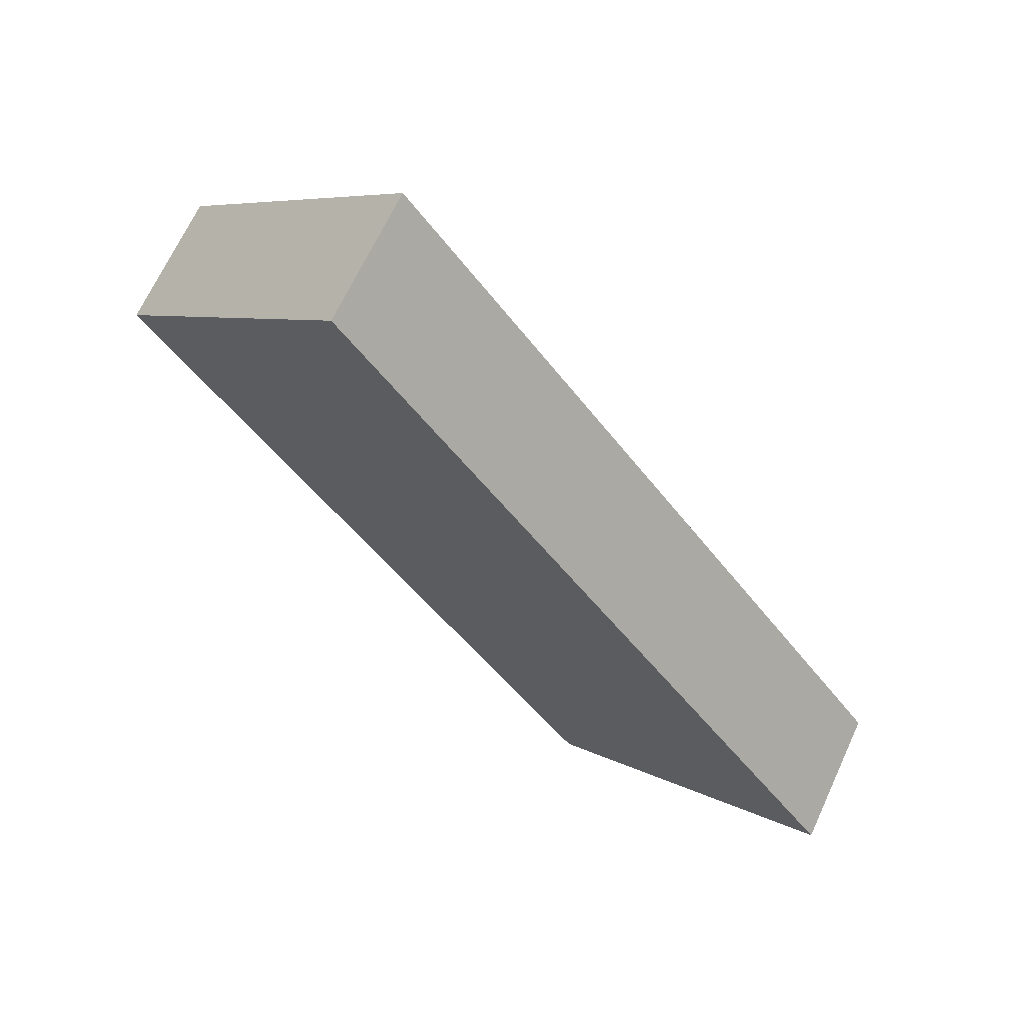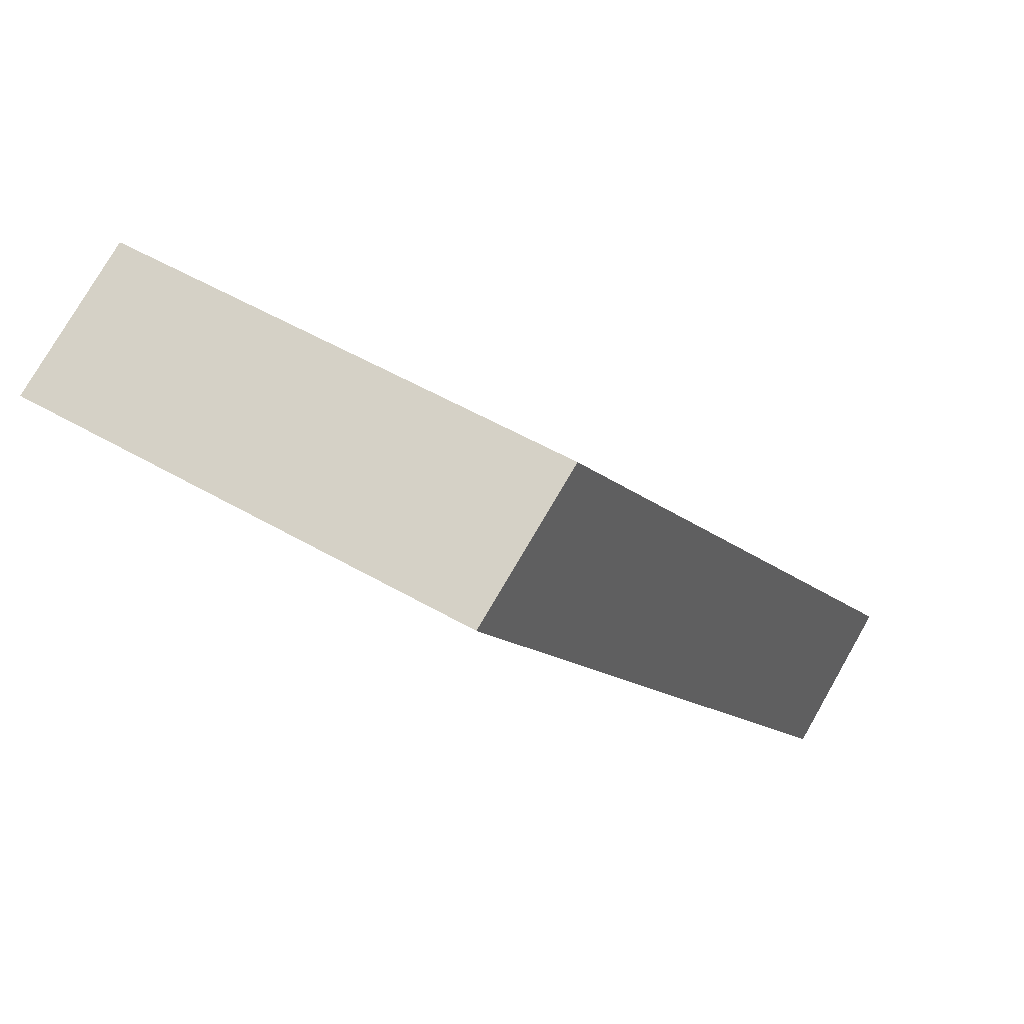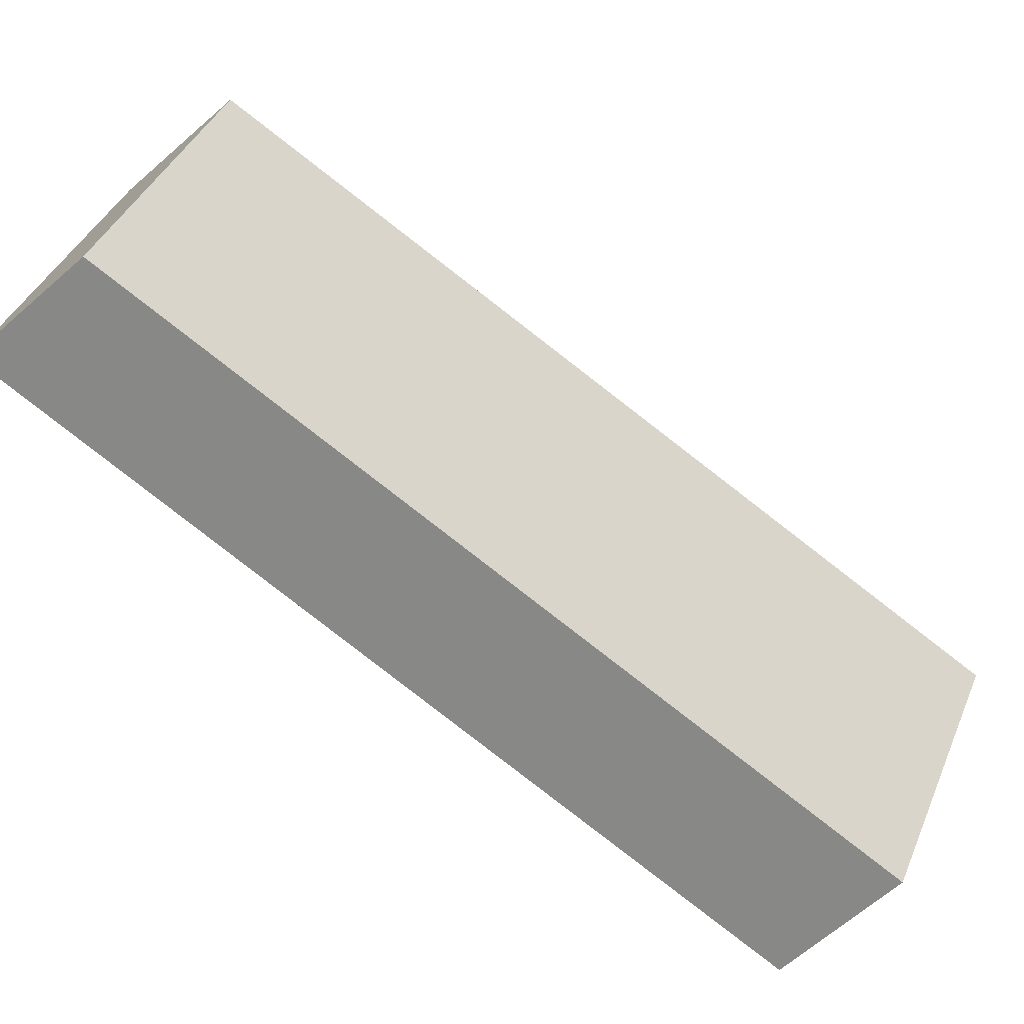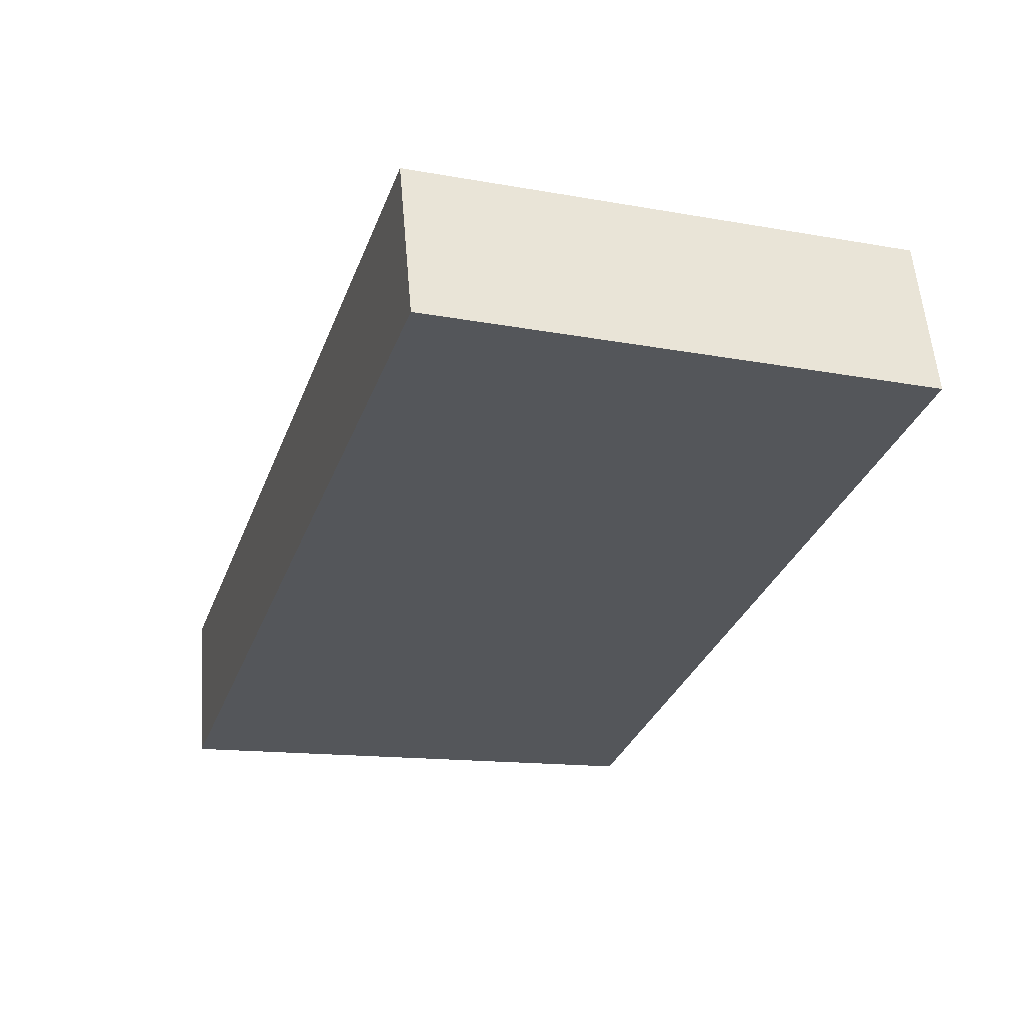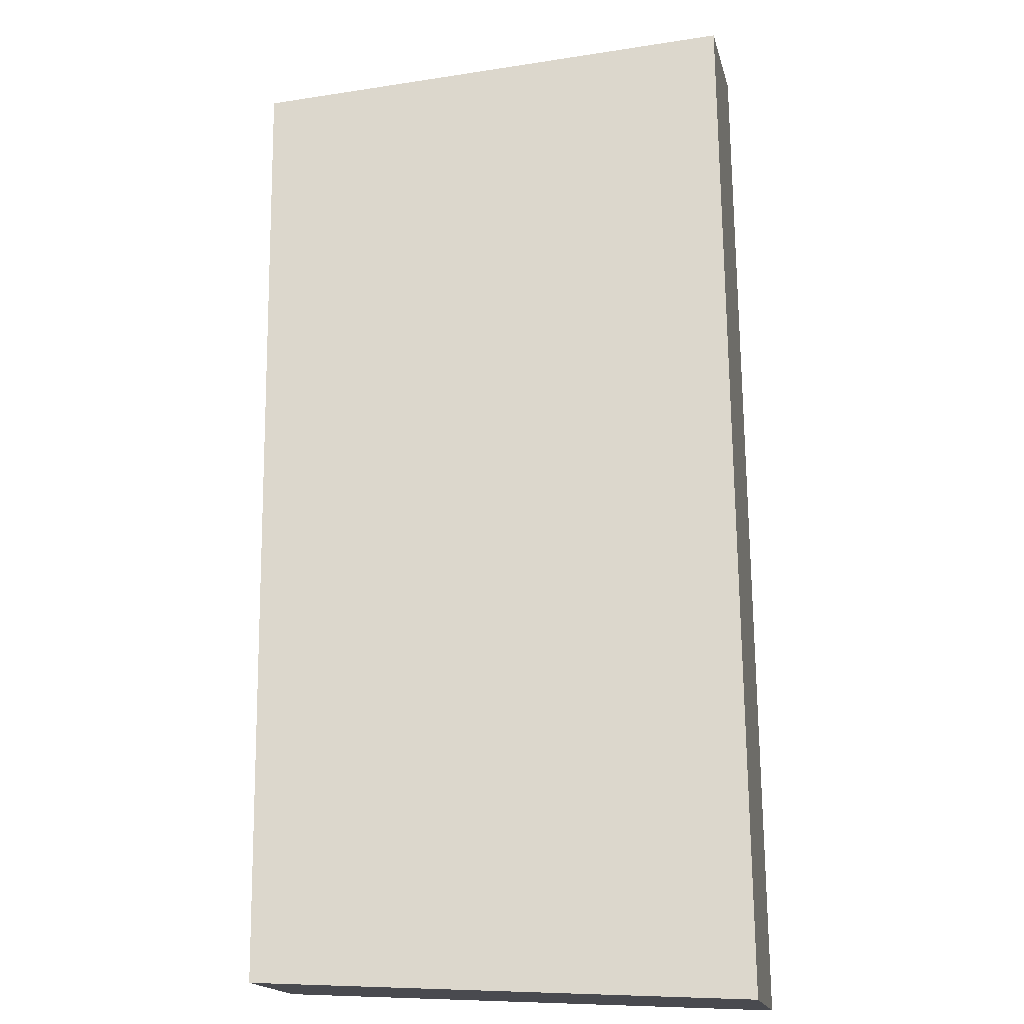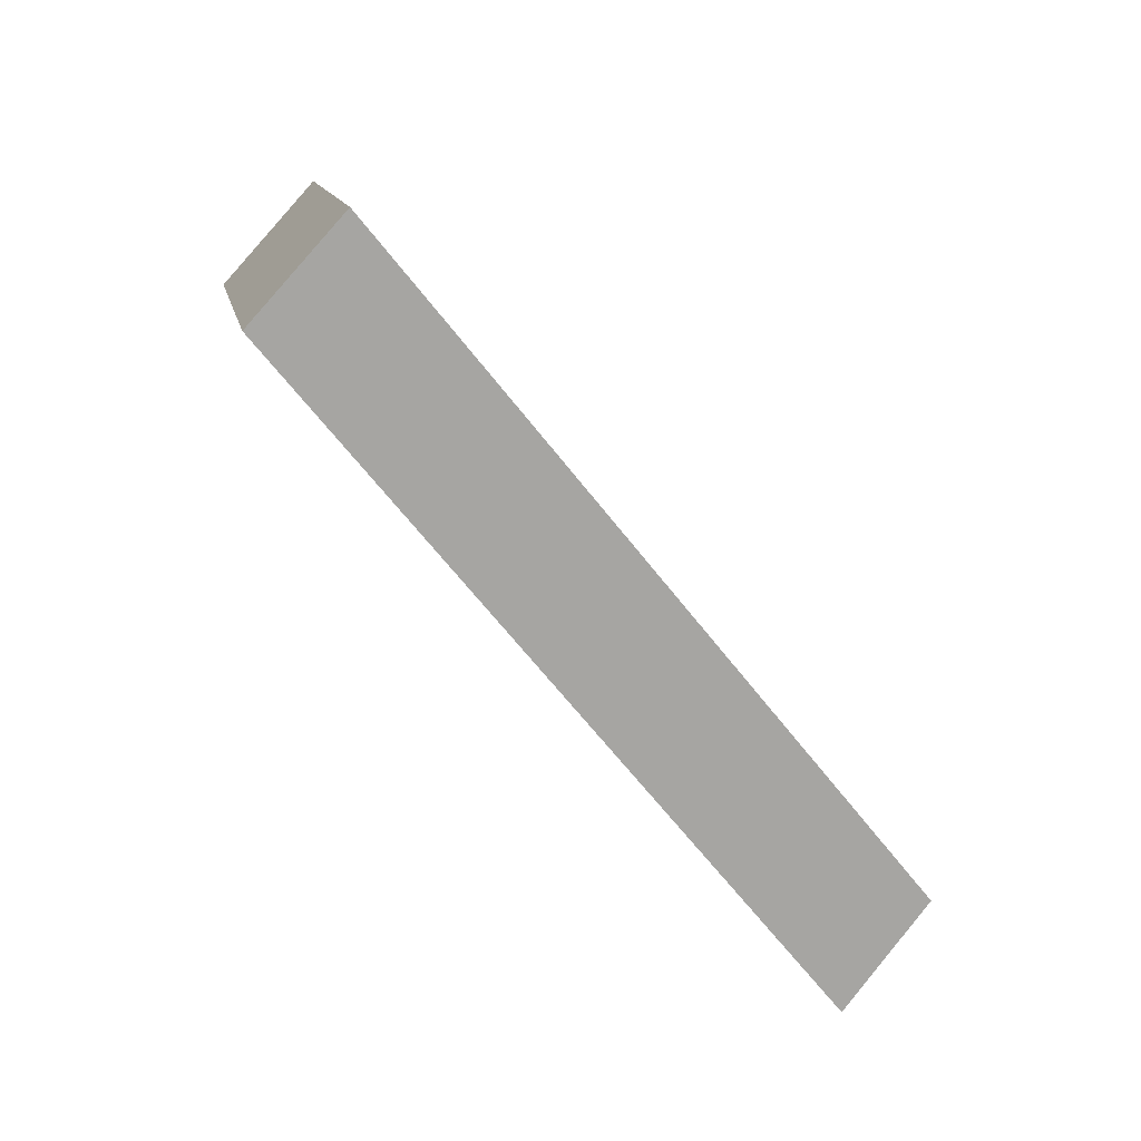
<metadata>
{"format":"obj","ext":"obj","renderer":"f3d","projection":"perspective","resolution":1024,"background":"white","views":[{"elev":26.7,"azim":-120.8,"up":"+Y"},{"elev":30.0,"azim":21.1,"up":"+Z"},{"elev":15.8,"azim":90.6,"up":"+Z"},{"elev":12.9,"azim":-26.0,"up":"+Z"},{"elev":30.2,"azim":172.6,"up":"+Z"},{"elev":29.4,"azim":-95.0,"up":"+Y"}]}
</metadata>
<code>
v 6.43 6.909 8.856
v 6.501 7.103 9.027
v 7.189 6.769 8.715
v 7.26 6.963 8.885
v 6.81 6.839 8.786
v 6.881 7.033 8.956
v 6.588 8.26 7.831
v 6.657 8.439 8.013
v 7.337 8.033 7.755
v 7.407 8.212 7.937
v 6.838 8.184 7.806
v 7.088 8.109 7.781
v 7.157 8.288 7.962
v 6.907 8.363 7.988
v 6.43 6.909 8.856
v 6.588 8.26 7.831
v 7.189 6.769 8.715
v 7.337 8.033 7.755
v 6.81 6.839 8.786
v 7.088 8.109 7.781
v 6.838 8.184 7.806
v 7.239 7.19 8.395
v 7.288 7.612 8.075
v 6.535 7.81 8.173
v 6.482 7.36 8.515
v 7.189 6.769 8.715
v 7.337 8.033 7.755
v 7.26 6.963 8.885
v 7.407 8.212 7.937
v 7.288 7.612 8.075
v 7.239 7.19 8.395
v 7.309 7.379 8.569
v 7.358 7.796 8.253
v 7.26 6.963 8.885
v 7.407 8.212 7.937
v 6.501 7.103 9.027
v 6.657 8.439 8.013
v 6.881 7.033 8.956
v 6.907 8.363 7.988
v 7.157 8.288 7.962
v 7.358 7.796 8.253
v 7.309 7.379 8.569
v 6.553 7.548 8.689
v 6.605 7.994 8.351
v 6.501 7.103 9.027
v 6.657 8.439 8.013
v 6.43 6.909 8.856
v 6.588 8.26 7.831
v 6.482 7.36 8.515
v 6.535 7.81 8.173
v 6.605 7.994 8.351
v 6.553 7.548 8.689
f 1 5 3 4 6 2
f 7 8 14 13 10 9 12 11
f 23 22 17 19 15 25 24 16 21 20 18
f 32 28 26 31 30 27 29 33
f 38 34 42 41 35 40 39 37 44 43 36
f 49 47 45 52 51 46 48 50

</code>
